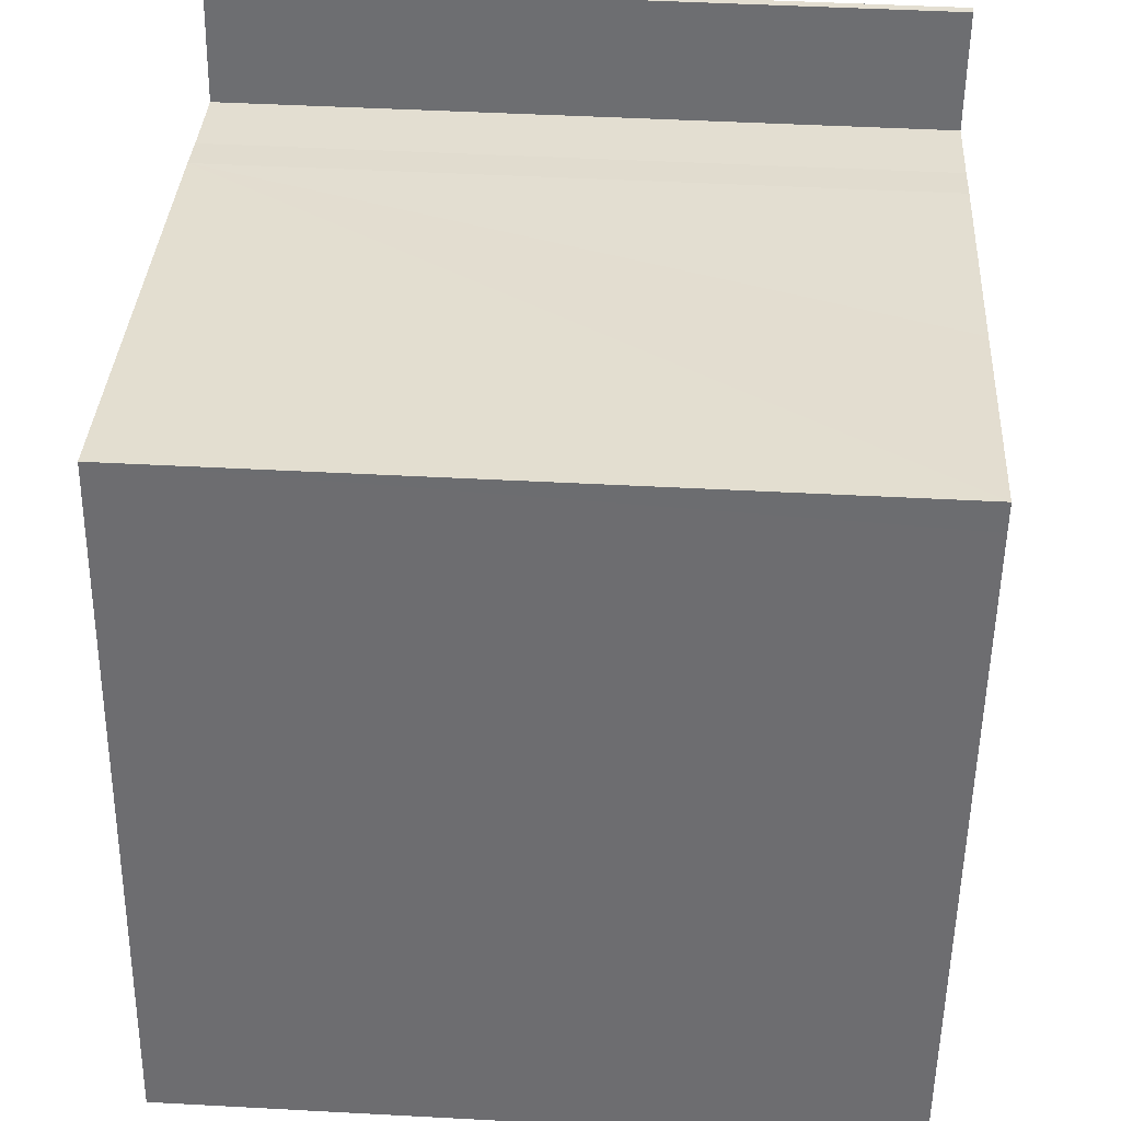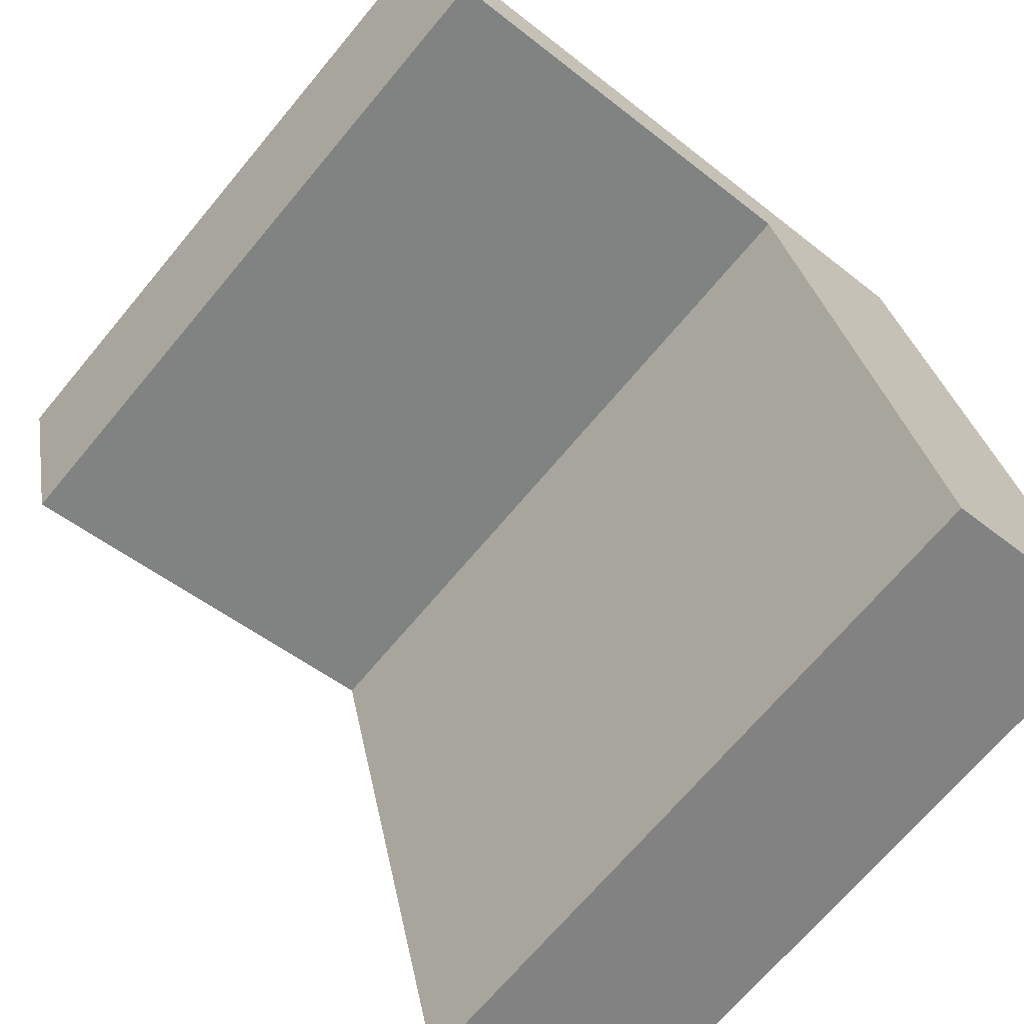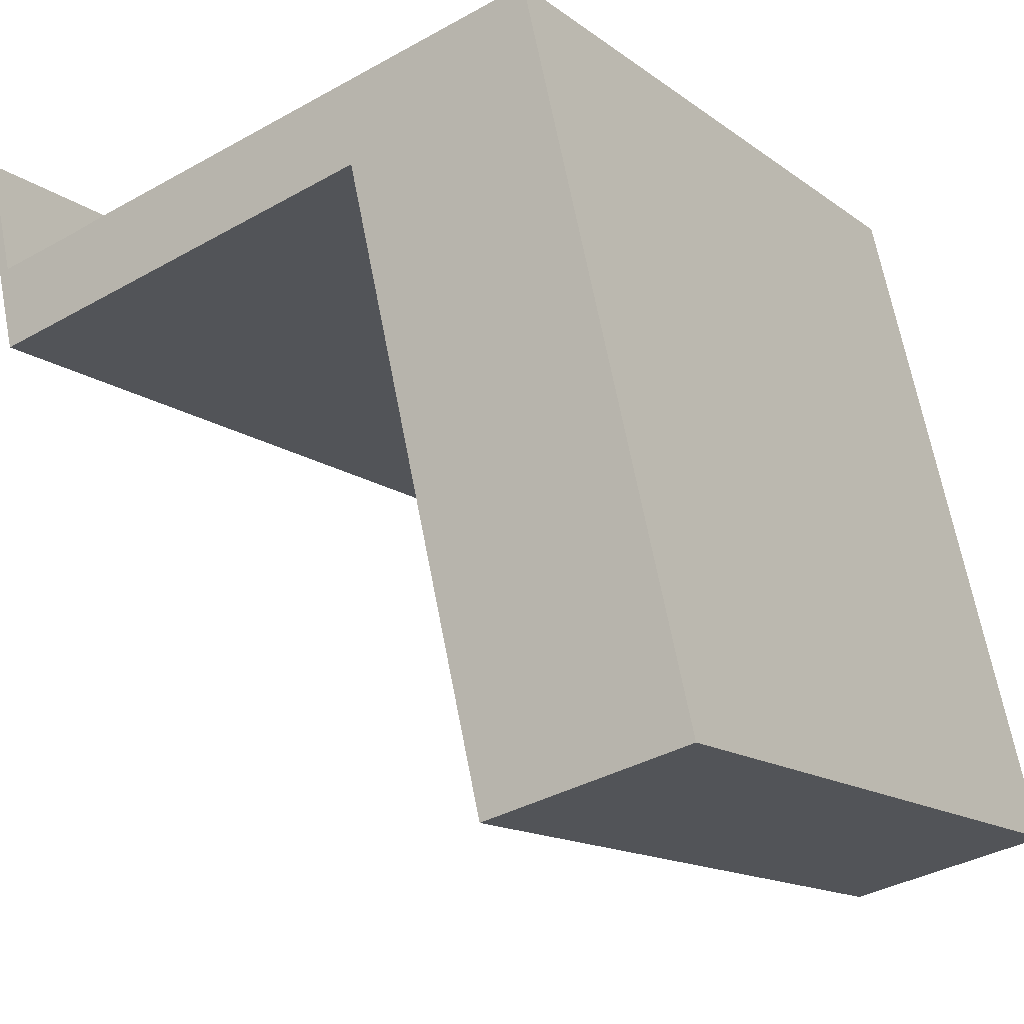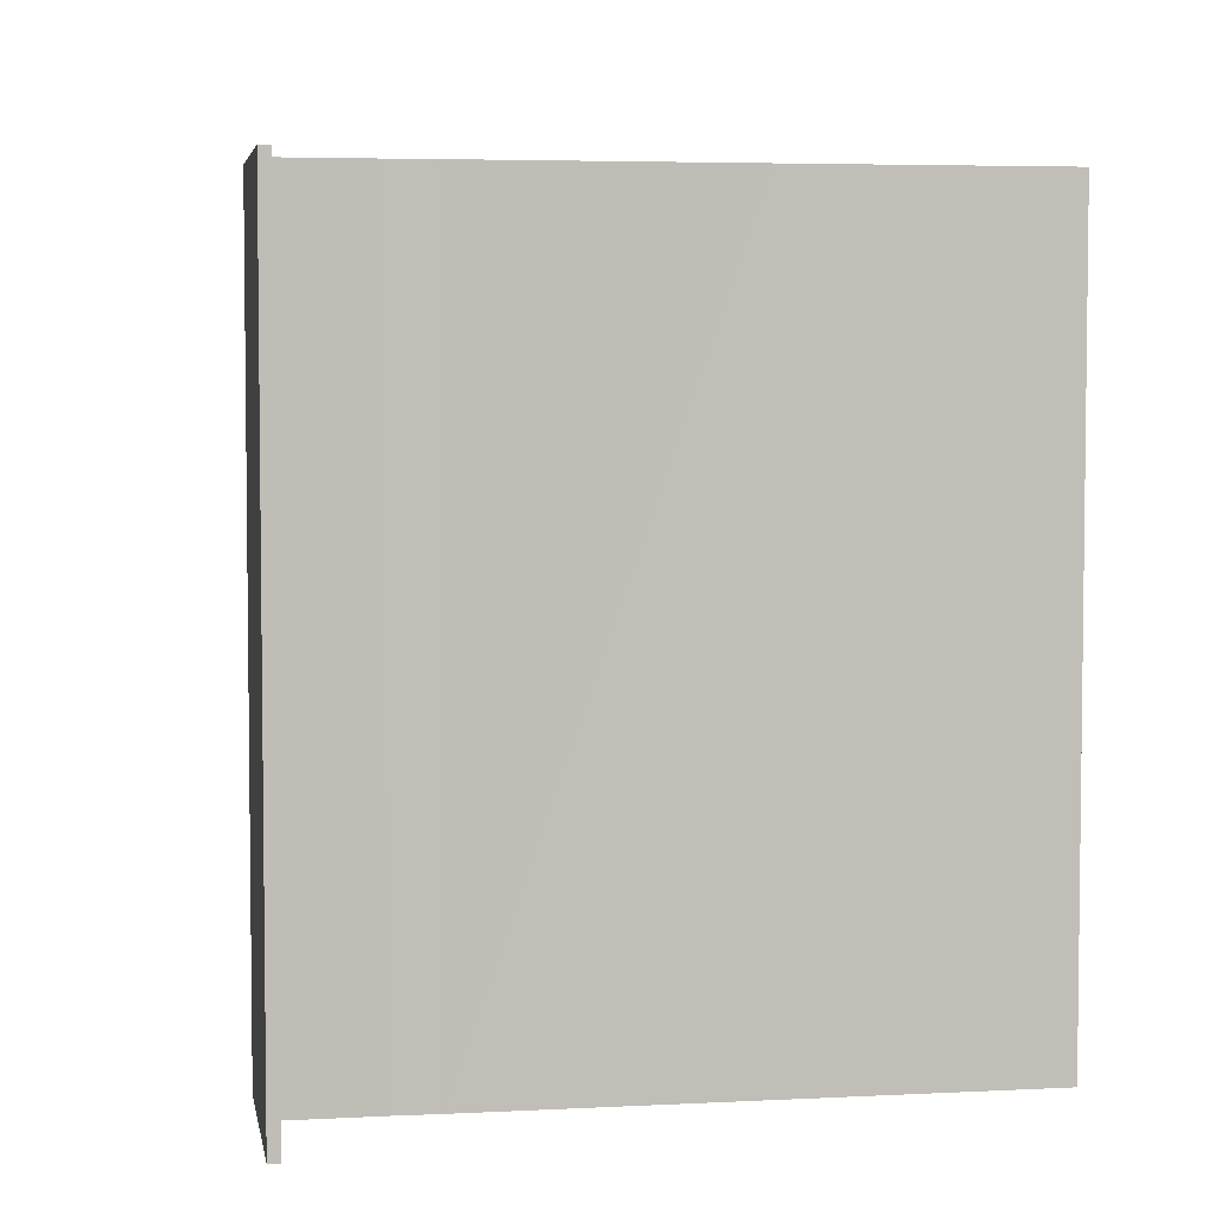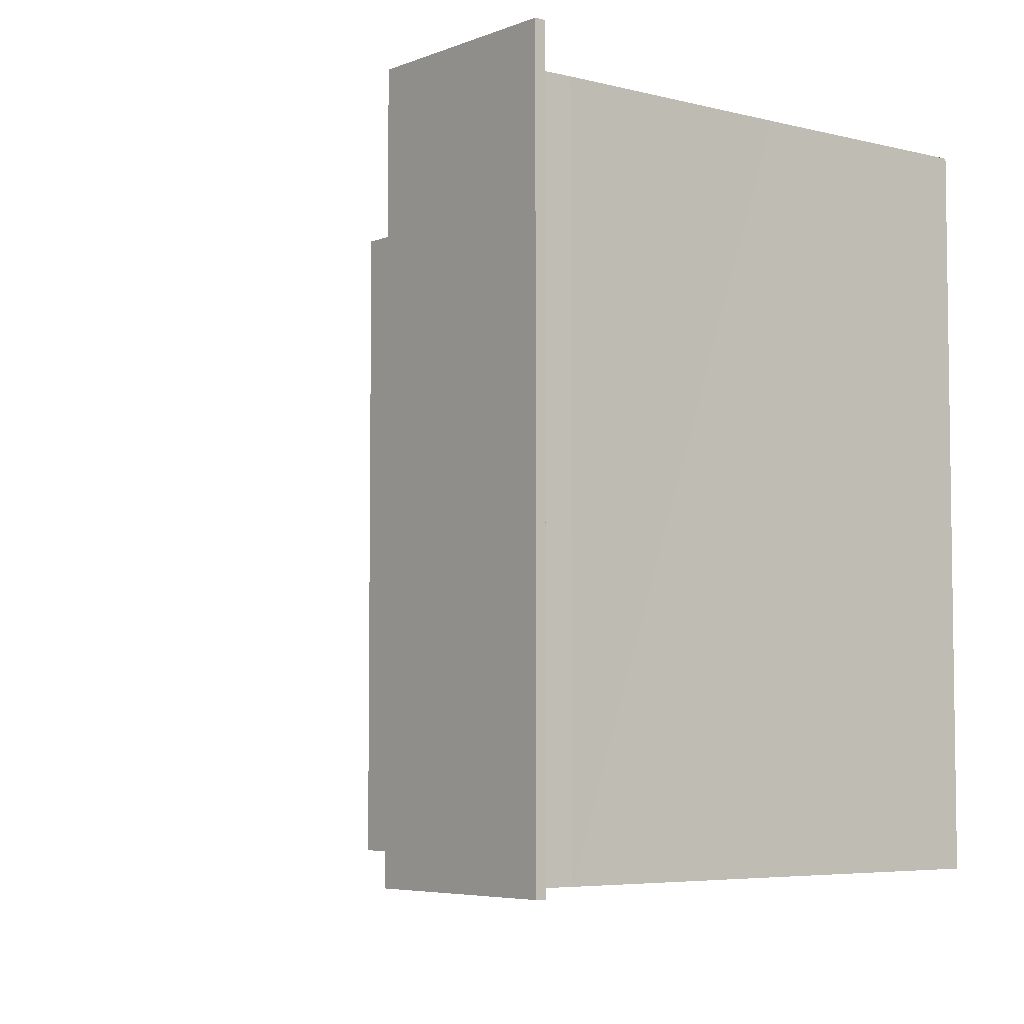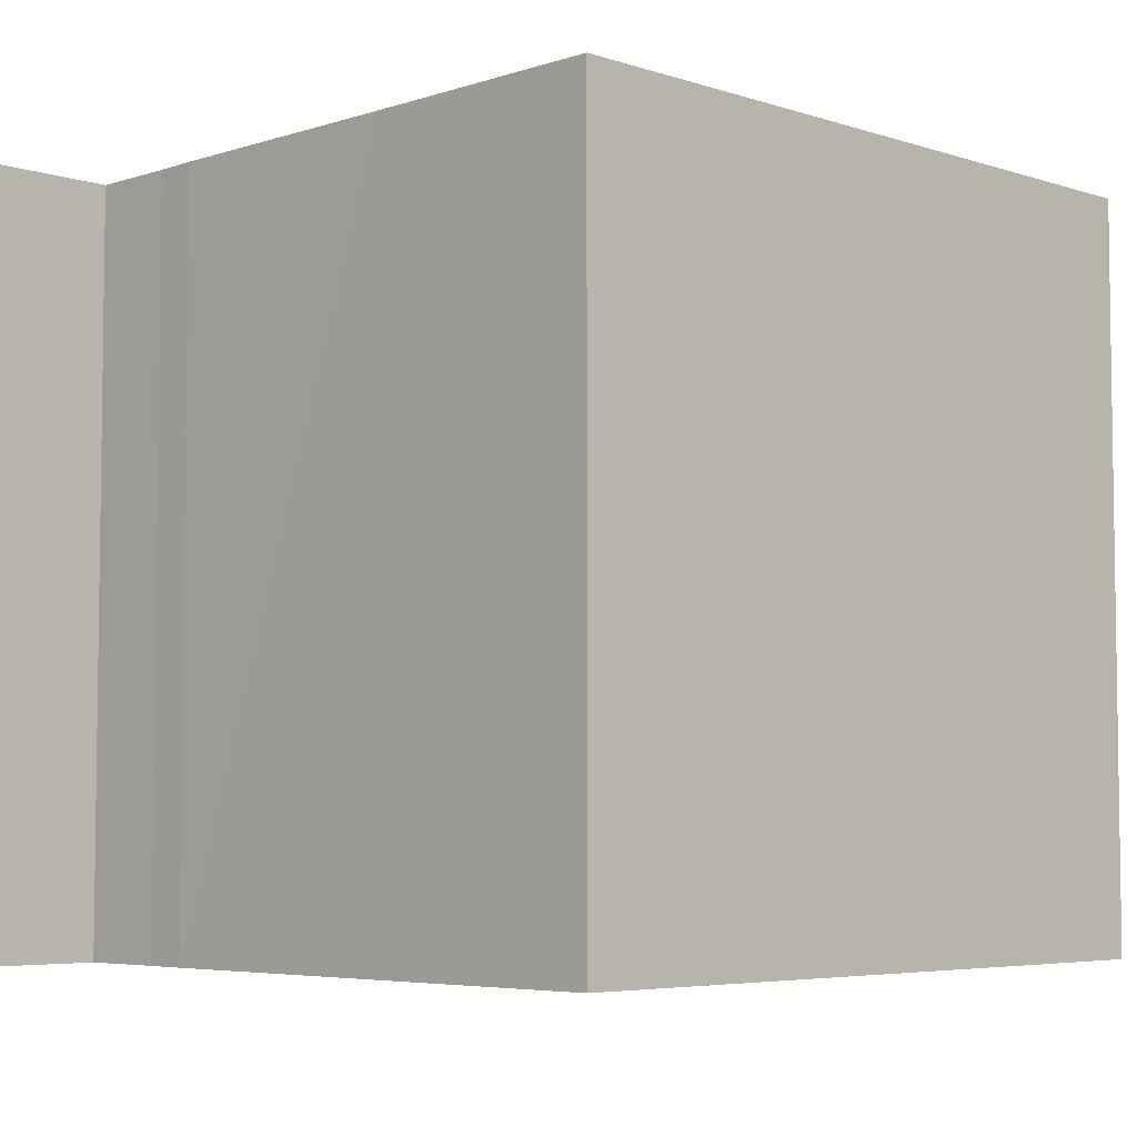
<metadata>
{"format":"obj","ext":"obj","renderer":"f3d","projection":"perspective","resolution":1024,"background":"white","views":[{"elev":48.6,"azim":93.4,"up":"+Z"},{"elev":-68.9,"azim":-39.8,"up":"+Z"},{"elev":-14.5,"azim":33.1,"up":"+Z"},{"elev":4.6,"azim":-22.8,"up":"+Y"},{"elev":-5.3,"azim":-52.1,"up":"+Y"},{"elev":-5.2,"azim":31.8,"up":"+Y"}]}
</metadata>
<code>
v  0.118 8.494 0.027
v  0.266 8.494 -1.136
v  0 8.494 5.201e-16
v  0.447 8.494 -1.36
v  0.55 8.494 -2.353
v  0.523 8.494 -1.343
v  1.444 8.494 -1.132
v  5.499 8.494 -1.172
v  1.929 8.494 -1.005
v  4.848 8.494 -0.335
v  7.706 8.494 0.347
v  7.194 8.494 -8.396
v  7.783 8.494 0.014
v  8.514 8.494 -3.135
v  9.601 8.494 -7.823
v  9.601 4.79e-16 -7.823
v  7.194 5.141e-16 -8.396
v  5.499 7.176e-17 -1.172
v  0.55 1.441e-16 -2.353
v  0 0 0
v  0.266 6.956e-17 -1.136
v  0.118 -1.653e-18 0.027
v  0.447 8.328e-17 -1.36
v  1.444 6.931e-17 -1.132
v  0.523 8.223e-17 -1.343
v  1.929 6.154e-17 -1.005
v  7.706 -2.125e-17 0.347
v  4.848 2.051e-17 -0.335
v  7.783 -8.573e-19 0.014
v  8.514 1.92e-16 -3.135
g defaultobject
f 1 2 3
f 2 1 4
f 2 4 5
f 5 4 6
f 5 6 7
f 5 7 8
f 8 7 9
f 8 9 10
f 8 10 11
f 8 11 12
f 12 11 13
f 12 13 14
f 12 14 15
f 16 12 15
f 12 16 17
f 18 5 8
f 5 18 19
f 17 8 12
f 8 17 18
f 19 2 5
f 2 19 3
f 3 19 20
f 20 19 21
f 20 1 3
f 1 20 22
f 23 6 4
f 6 23 7
f 7 23 24
f 24 23 25
f 24 9 7
f 9 24 26
f 26 10 9
f 10 26 11
f 11 26 27
f 27 26 28
f 22 4 1
f 4 22 23
f 27 13 11
f 13 27 14
f 14 27 15
f 15 27 16
f 16 27 29
f 16 29 30
f 21 22 20
f 22 21 23
f 23 21 19
f 23 19 25
f 25 19 24
f 24 19 18
f 24 18 26
f 26 18 28
f 28 18 27
f 27 18 17
f 27 17 29
f 29 17 30
f 30 17 16

</code>
